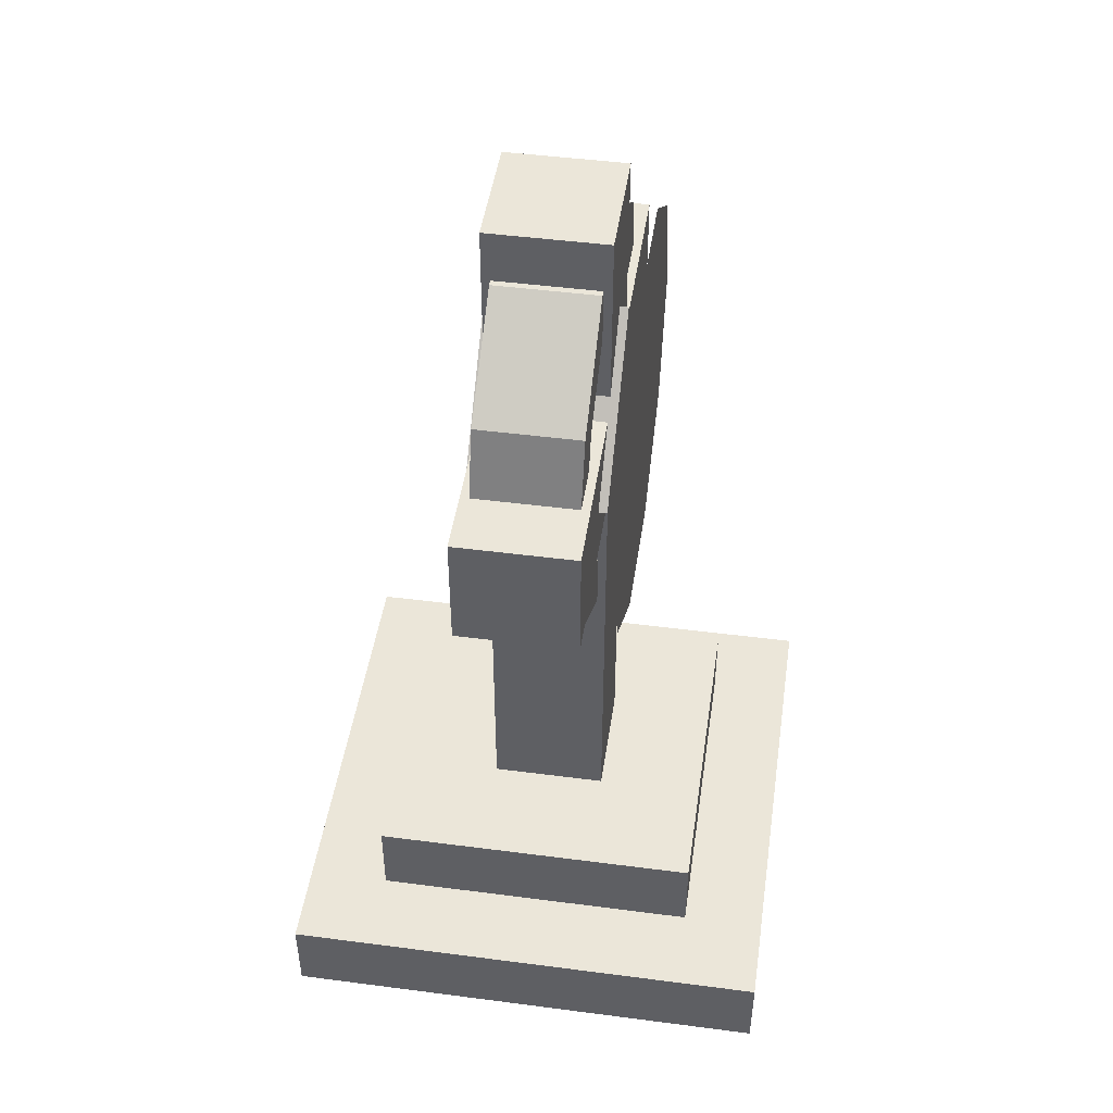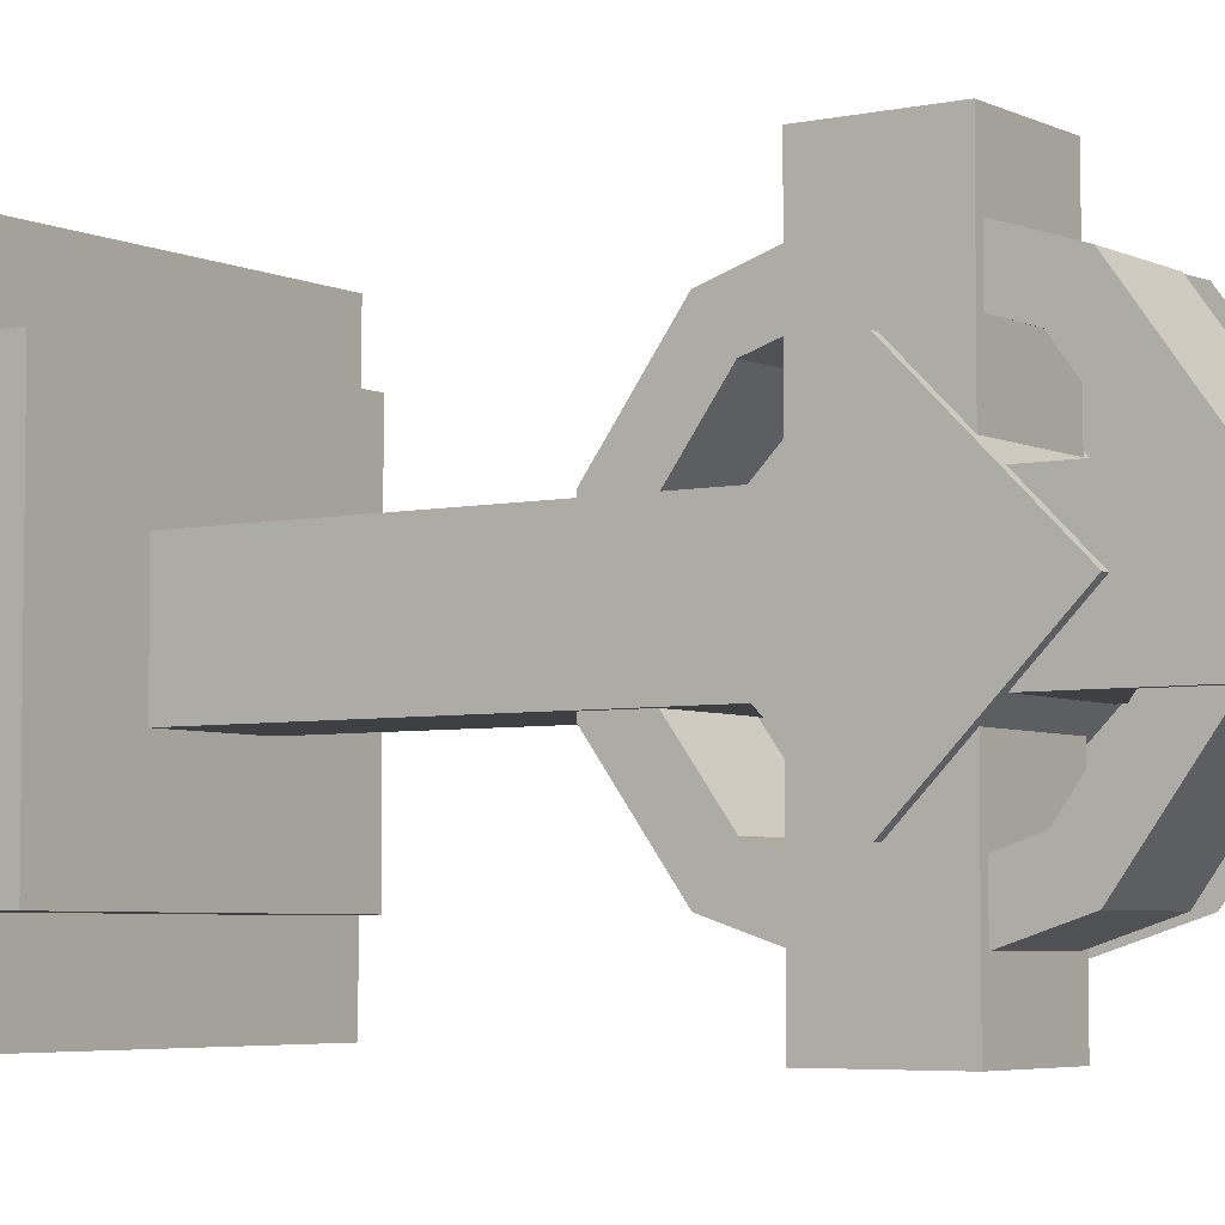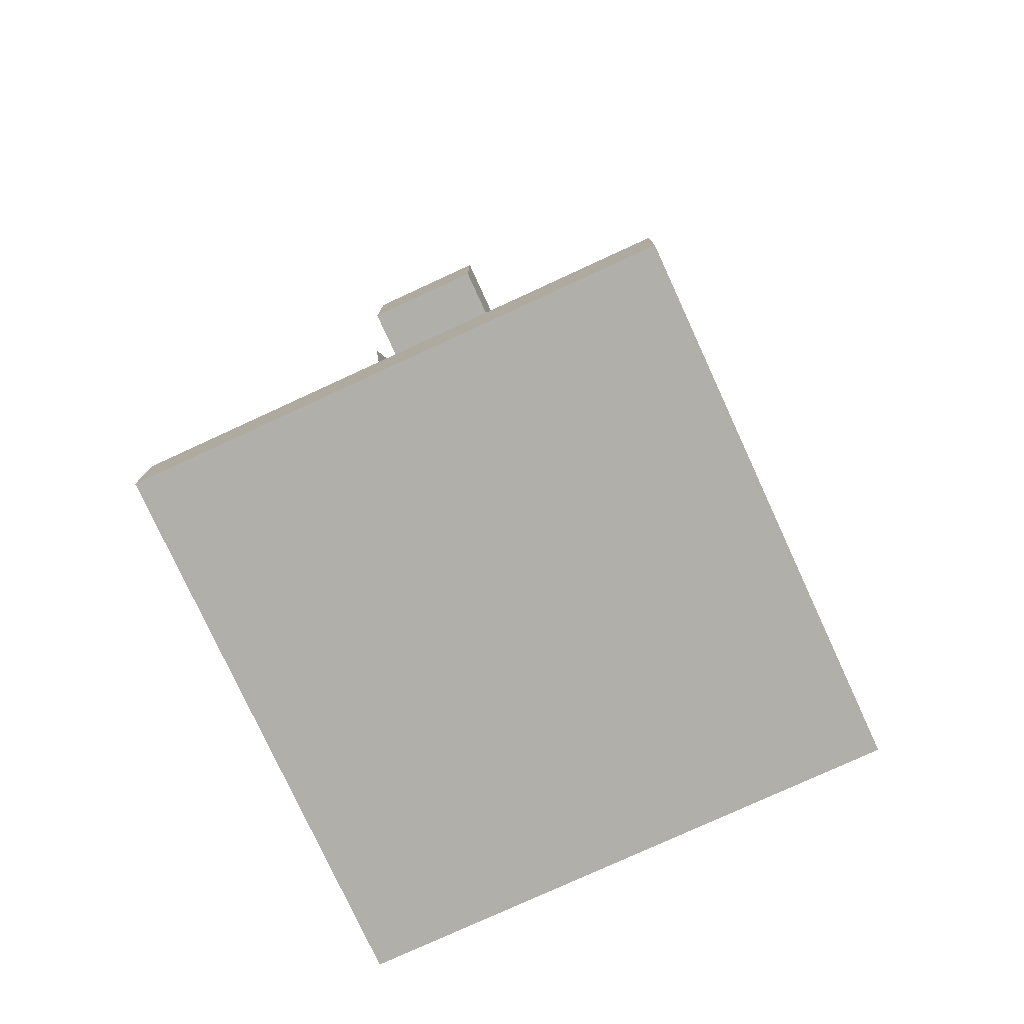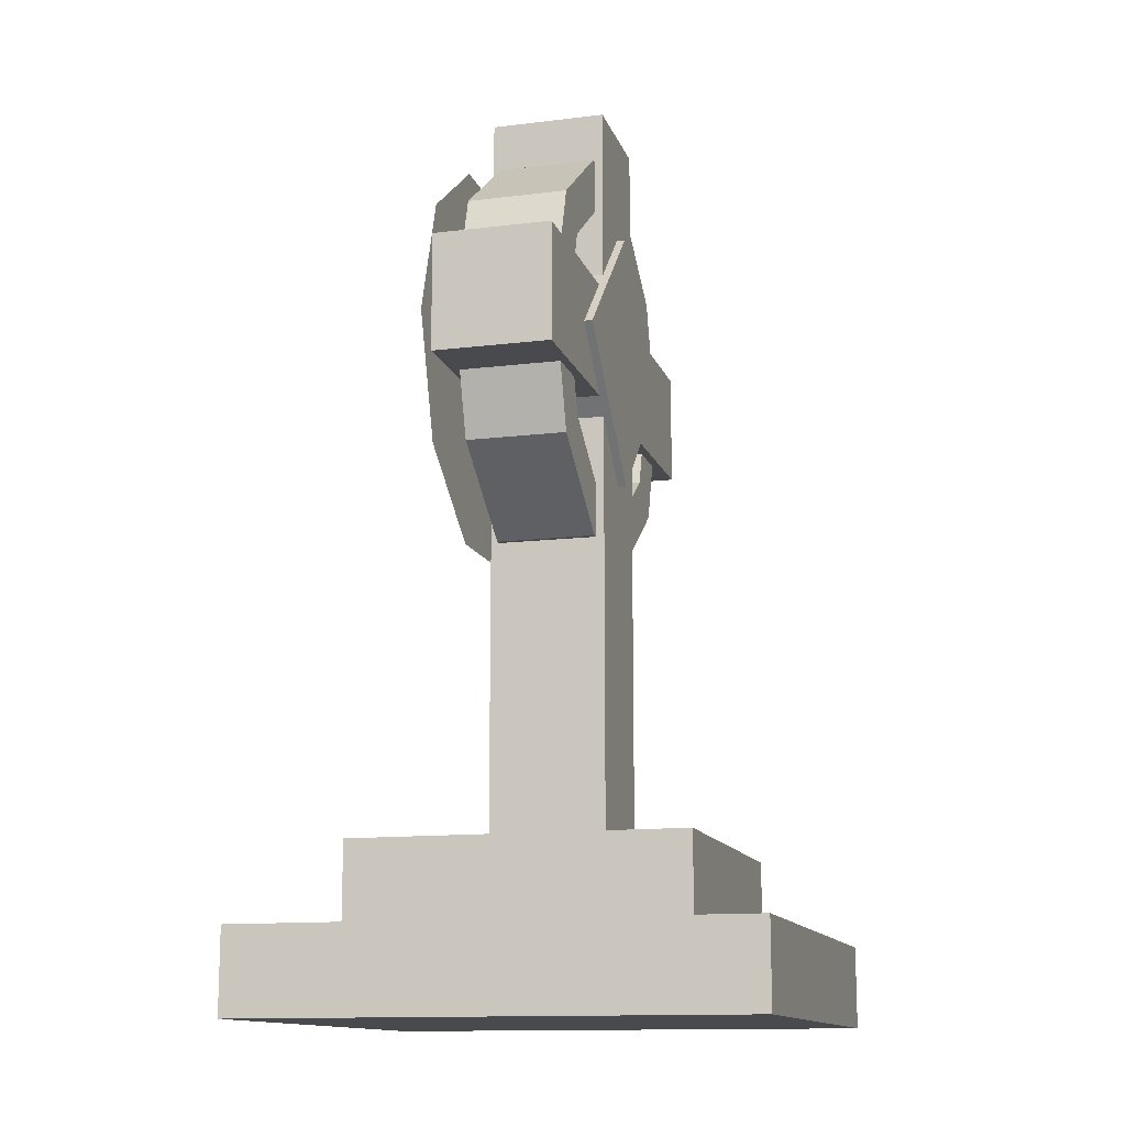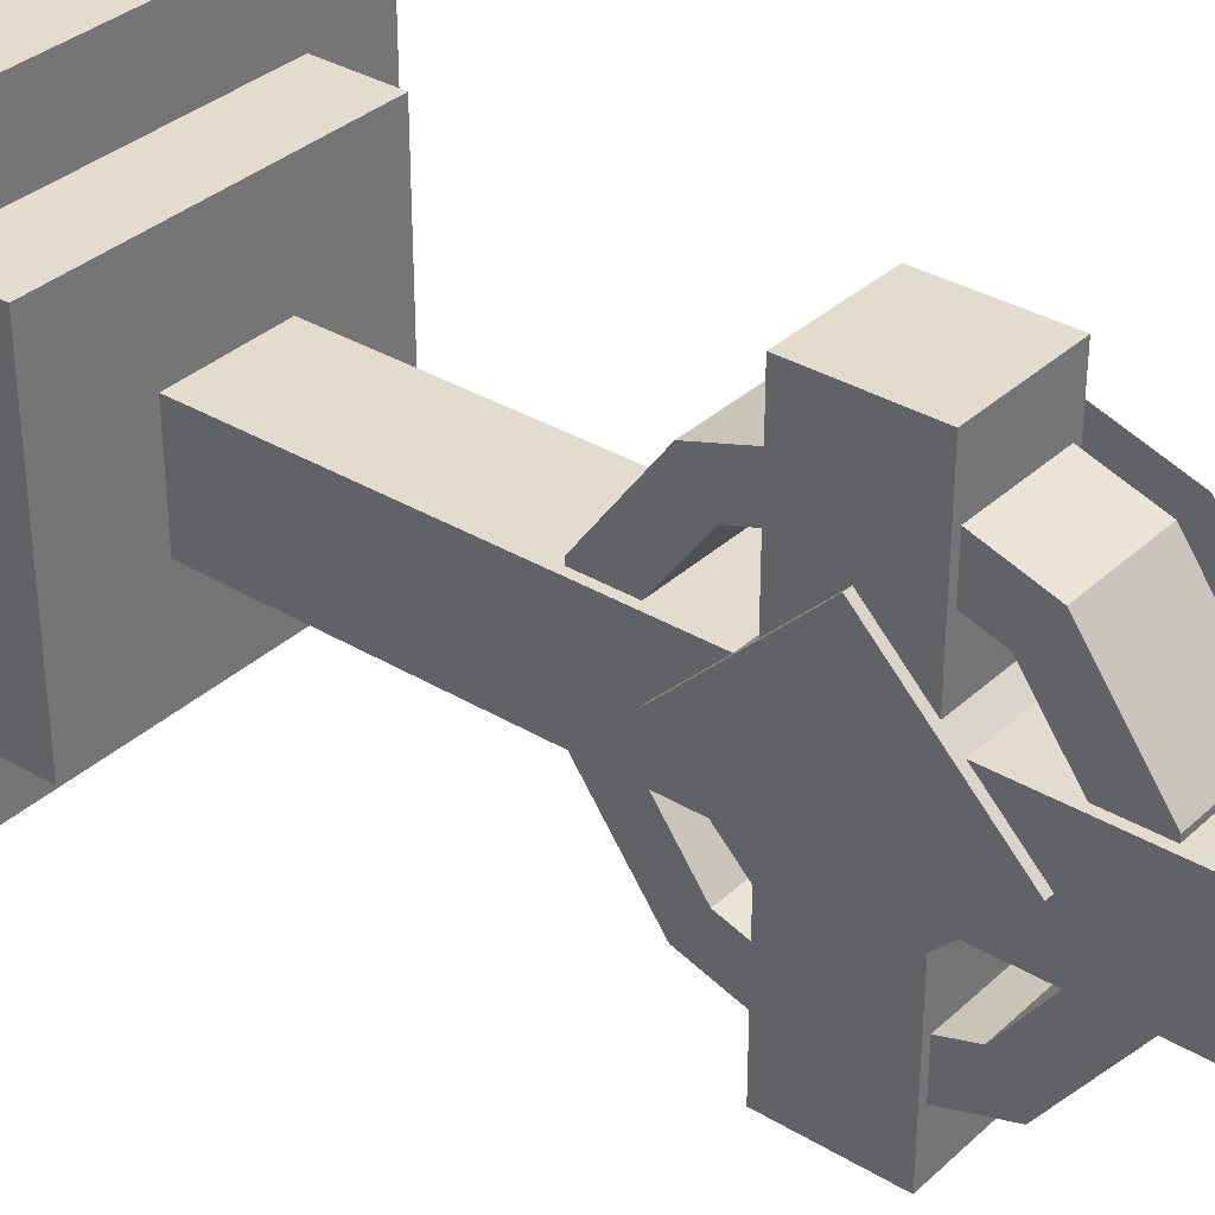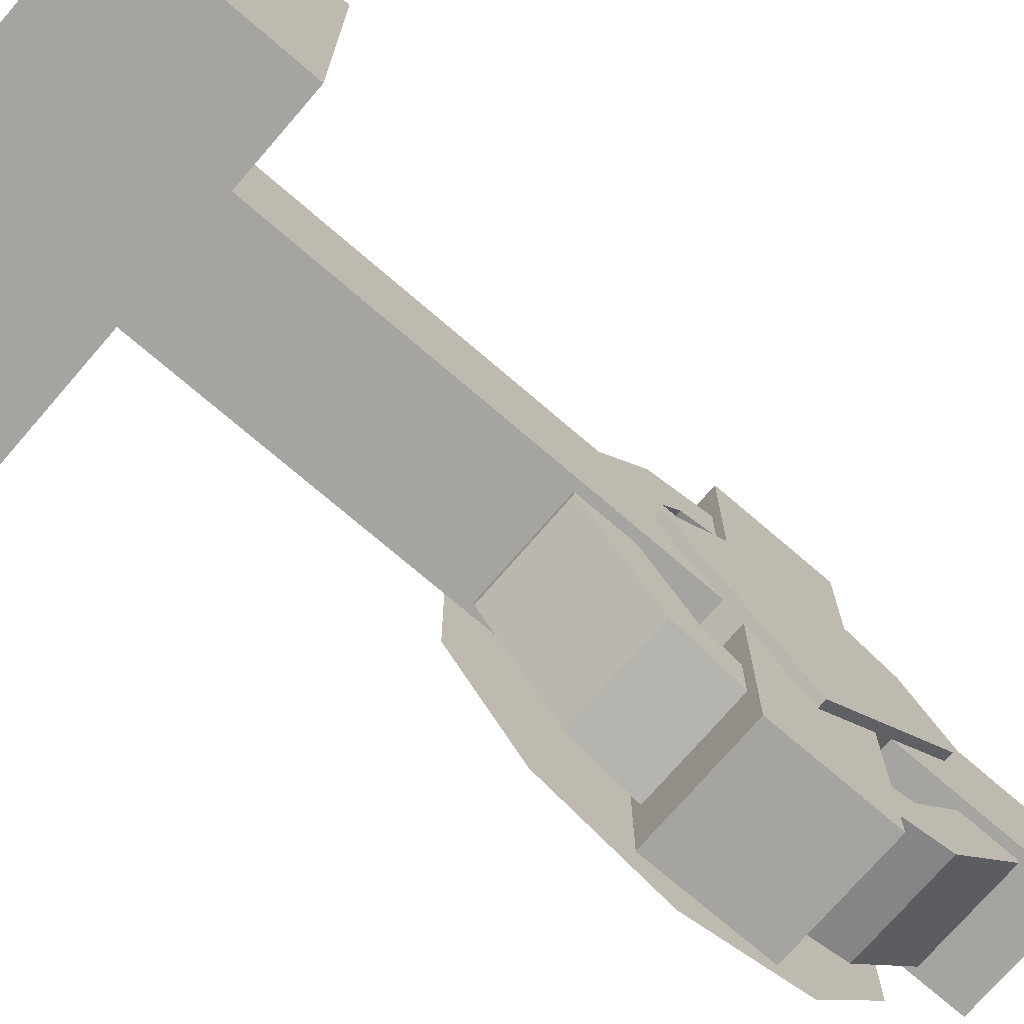
<metadata>
{"format":"obj","ext":"obj","renderer":"f3d","projection":"perspective","resolution":1024,"background":"white","views":[{"elev":46.8,"azim":-171.6,"up":"+Y"},{"elev":-4.8,"azim":124.4,"up":"+Z"},{"elev":-78.0,"azim":24.7,"up":"+Y"},{"elev":-13.3,"azim":15.5,"up":"+Y"},{"elev":34.1,"azim":129.1,"up":"+Z"},{"elev":-73.4,"azim":49.3,"up":"+Z"}]}
</metadata>
<code>
o Cylinder_Cylinder.004
v -0.6 6.531 -2.023
v -0.6 8 -2.5
v 0.6 8 -2.5
v 0.6 6.531 -2.023
v -0.6 9.469 -2.023
v 0.6 9.469 -2.023
v 0.6 5.622 -0.7725
v -0.6 5.622 -0.7725
v -0.6 9.454 -1.073
v -0.6 10.38 -0.7725
v -0.6 9.117 -1.537
v -0.6 7.454 -1.723
v -0.6 8 -1.9
v 0.6 10.38 -0.7725
v 0.6 9.454 -1.073
v 0.6 9.117 -1.537
v 0.6 8 -1.9
v 0.6 7.454 -1.723
v -0.6 6.328 -0.7725
v -0.6 6.883 -1.537
v 0.6 6.328 -0.7725
v 0.6 6.883 -1.537
v -0.6 5.622 0.7725
v 0.6 5.622 0.7725
v -0.6 9.672 -0.7725
v -0.6 10.38 0.7725
v 0.6 10.38 0.7725
v 0.6 9.672 -0.7725
v -0.6 6.193 -0.5871
v 0.6 6.193 -0.5871
v 0.6 6.193 -0.5871
v -0.6 6.193 0.5871
v -0.6 6.328 0.7725
v 0.6 6.193 0.5871
v 0.6 6.328 0.7725
v -0.6 6.531 2.023
v 0.6 6.531 2.023
v -0.6 9.807 0.5871
v -0.6 9.807 -0.5871
v -0.6 9.469 2.023
v 0.6 9.469 2.023
v 0.6 9.807 0.5871
v 0.6 9.807 -0.5871
v -0.6 7.454 1.723
v -0.6 6.883 1.537
v 0.6 6.883 1.537
v 0.6 7.454 1.723
v -0.6 8 2.5
v 0.6 8 2.5
v -0.6 9.672 0.7725
v -0.6 9.454 1.073
v -0.6 9.117 1.537
v -0.6 8 1.9
v 0.6 9.454 1.073
v 0.6 9.117 1.537
v 0.6 8 1.9
v 0.6 9.672 0.7725
f 1 2 3 4
f 1 4 7 8
f 7 24 23 8
f 24 37 36 23
f 37 49 48 36
f 48 49 41 40
f 41 27 26 40
f 27 14 10 26
f 4 3 6
f 6 16 17
f 17 4 6
f 17 18 4
f 6 14 15 16
f 15 14 28
f 4 22 21 7
f 4 18 22
f 14 43 28
f 14 27 42 43
f 31 7 30
f 7 21 30
f 27 57 42
f 35 24 34
f 24 7 31 34
f 27 54 57
f 35 46 37 24
f 46 47 37
f 56 55 41
f 41 37 56
f 37 47 56
f 54 27 41 55
f 41 49 37
f 2 5 6 3
f 10 14 6 5
f 2 1 5
f 5 13 11
f 5 1 13
f 1 12 13
f 9 10 5 11
f 25 10 9
f 1 8 19 20
f 12 1 20
f 10 25 39
f 38 26 10 39
f 8 29 19
f 50 26 38
f 23 33 32
f 29 8 23 32
f 51 26 50
f 36 45 33 23
f 36 44 45
f 52 53 40
f 53 36 40
f 53 44 36
f 40 26 51 52
f 36 48 40
f 12 20 18 17
f 17 13 12
f 20 22 18
f 19 30 21 20
f 19 29 30
f 21 22 20
f 29 32 31 30
f 32 34 31
f 33 45 35 34
f 34 32 33
f 45 46 35
f 44 56 47 45
f 44 53 56
f 47 46 45
f 52 55 56 53
f 51 50 57 54
f 38 42 57 50
f 55 52 51 54
f 39 43 42 38
f 17 16 11 13
f 9 15 28 25
f 28 43 39 25
f 9 11 16 15
o Circle.002
v -1 8 -2.5
v -1 9.469 -2.023
v -1 10.38 -0.7725
v -1 10.38 0.7725
v -1 9.469 2.023
v -1 8 2.5
v -1 6.531 2.023
v -1 5.622 0.7725
v -1 5.622 -0.7725
v -1 6.531 -2.023
f 58 59 60 61 62 63 64 65 66 67
o Cylinder.001_Cylinder.003
v -0.8 8 -1.6
v 0.8 8 -1.6
v -0.8 6.4 0
v 0.8 6.4 0
v -0.8 8 1.6
v 0.8 8 1.6
v -0.8 9.6 -0
v 0.8 9.6 -0
f 68 69 71 70
f 70 71 73 72
f 71 69 75 73
f 74 75 69 68
f 72 73 75 74
f 68 70 72 74
o Cube.003_Cube.004
v -0.7 7.3 3
v -0.7 7.3 -3
v 0.7 7.3 -3
v 0.7 7.3 3
v -0.7 8.7 3
v -0.7 8.7 -3
v 0.7 8.7 -3
v 0.7 8.7 3
f 80 81 77 76
f 81 82 78 77
f 82 83 79 78
f 83 80 76 79
f 76 77 78 79
f 83 82 81 80
o Cube.002_Cube.003
v -0.7 1 0.7
v -0.7 1 -0.7
v 0.7 1 -0.7
v 0.7 1 0.7
v -0.7 11 0.7
v -0.7 11 -0.7
v 0.7 11 -0.7
v 0.7 11 0.7
f 88 89 85 84
f 89 90 86 85
f 90 91 87 86
f 91 88 84 87
f 84 85 86 87
f 91 90 89 88
o Cube.001_Cube.002
v -2 1 2
v -2 1 -2
v 2 1 -2
v 2 1 2
v -2 2 2
v -2 2 -2
v 2 2 -2
v 2 2 2
f 96 97 93 92
f 97 98 94 93
f 98 99 95 94
f 99 96 92 95
f 92 93 94 95
f 99 98 97 96
o Cube_Cube.001
v -3 0 3
v -3 0 -3
v 3 0 -3
v 3 0 3
v -3 1 3
v -3 1 -3
v 3 1 -3
v 3 1 3
f 104 105 101 100
f 105 106 102 101
f 106 107 103 102
f 107 104 100 103
f 100 101 102 103
f 107 106 105 104

</code>
